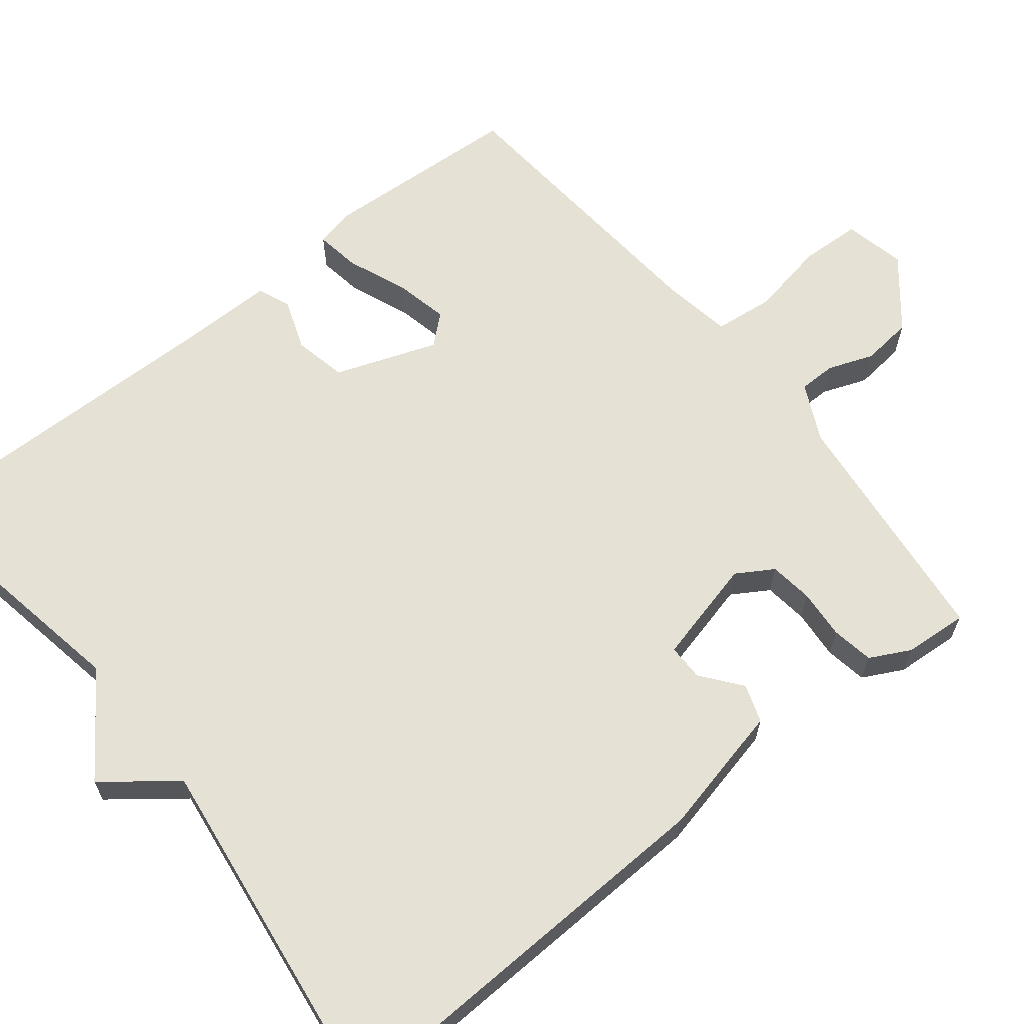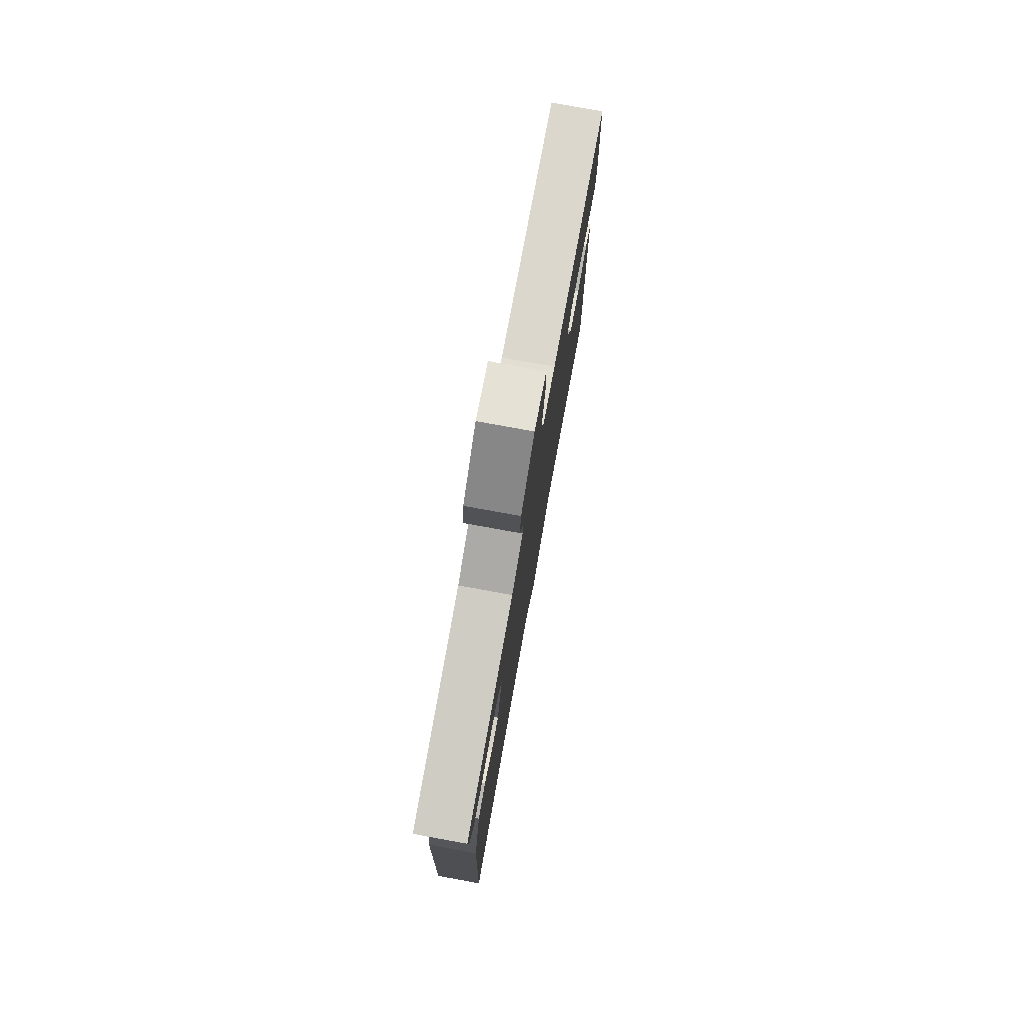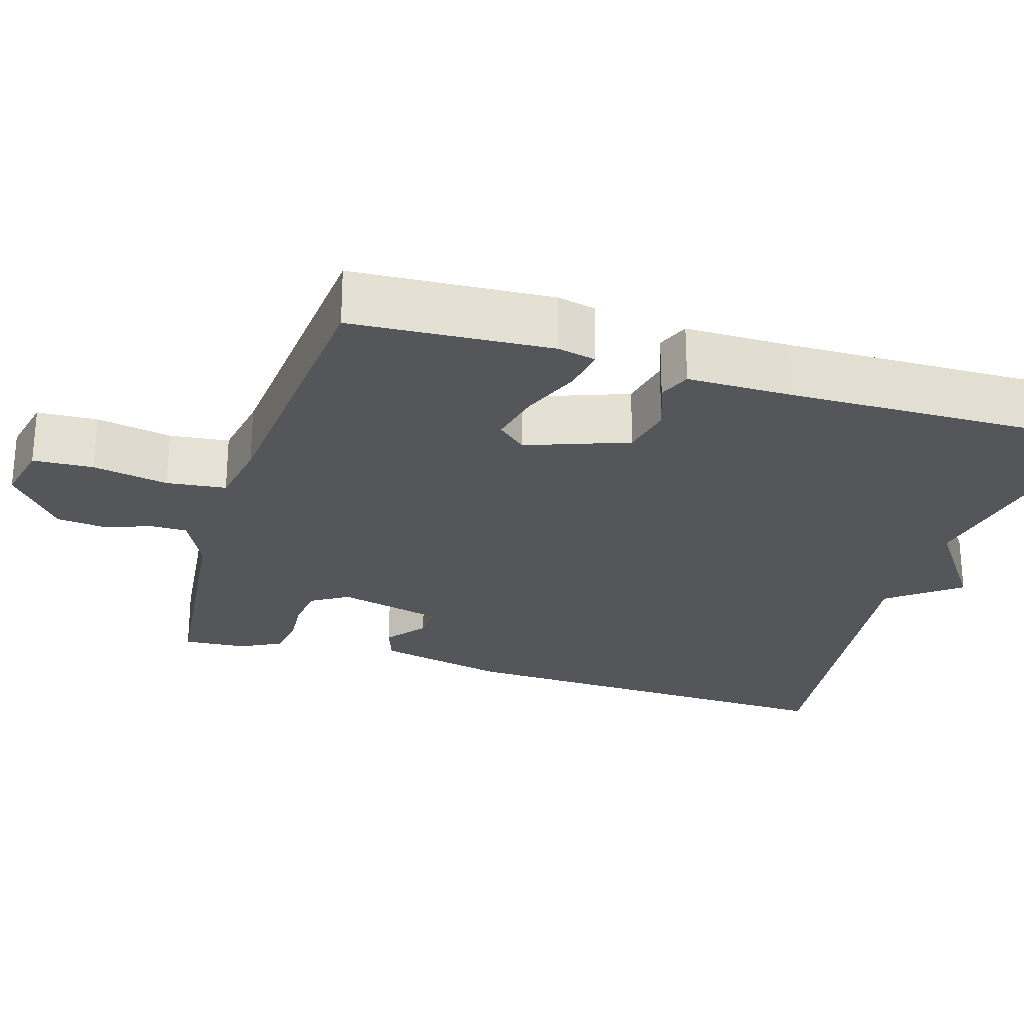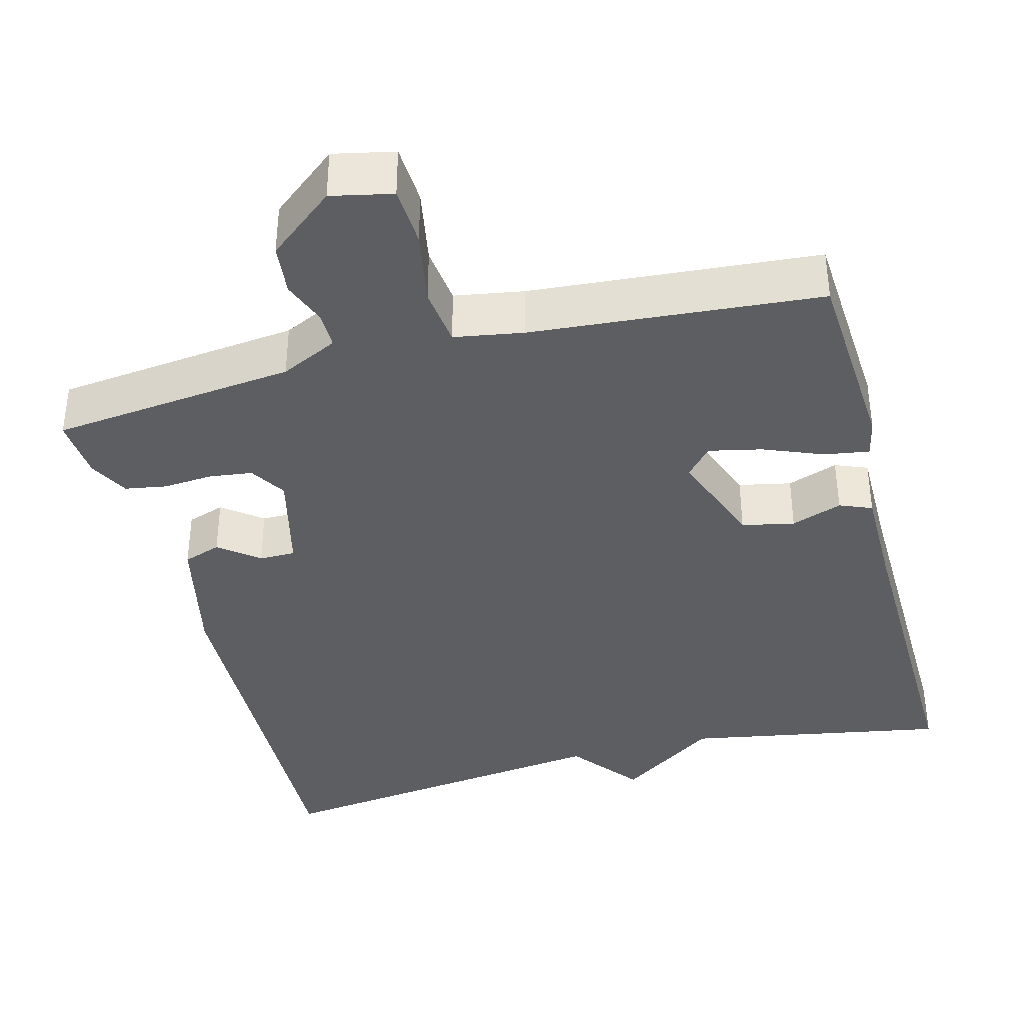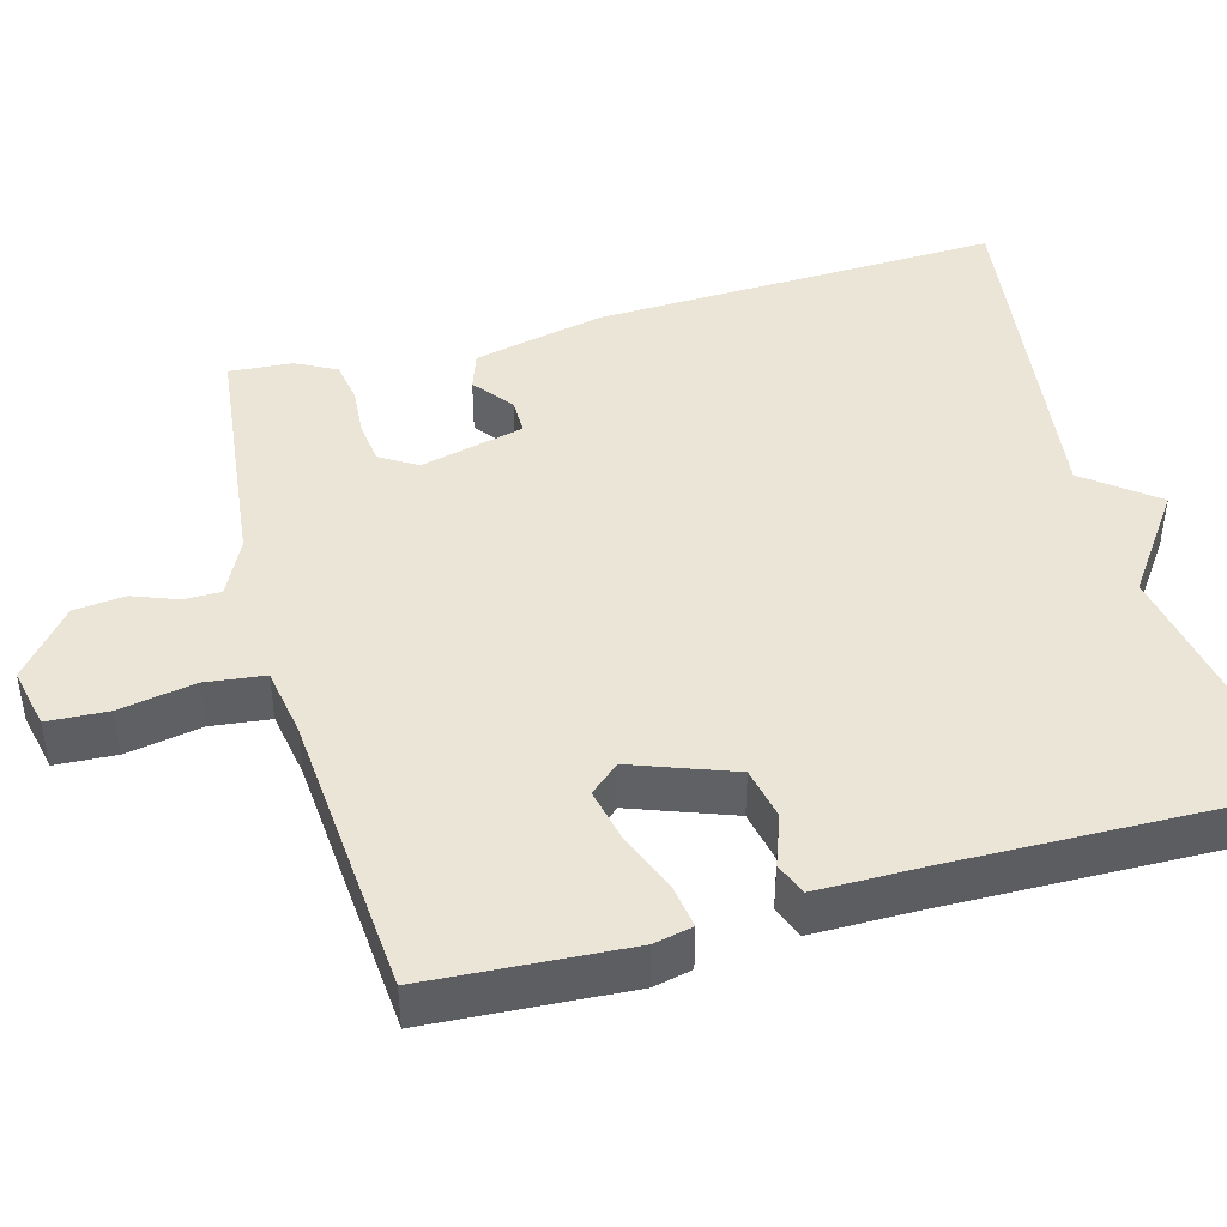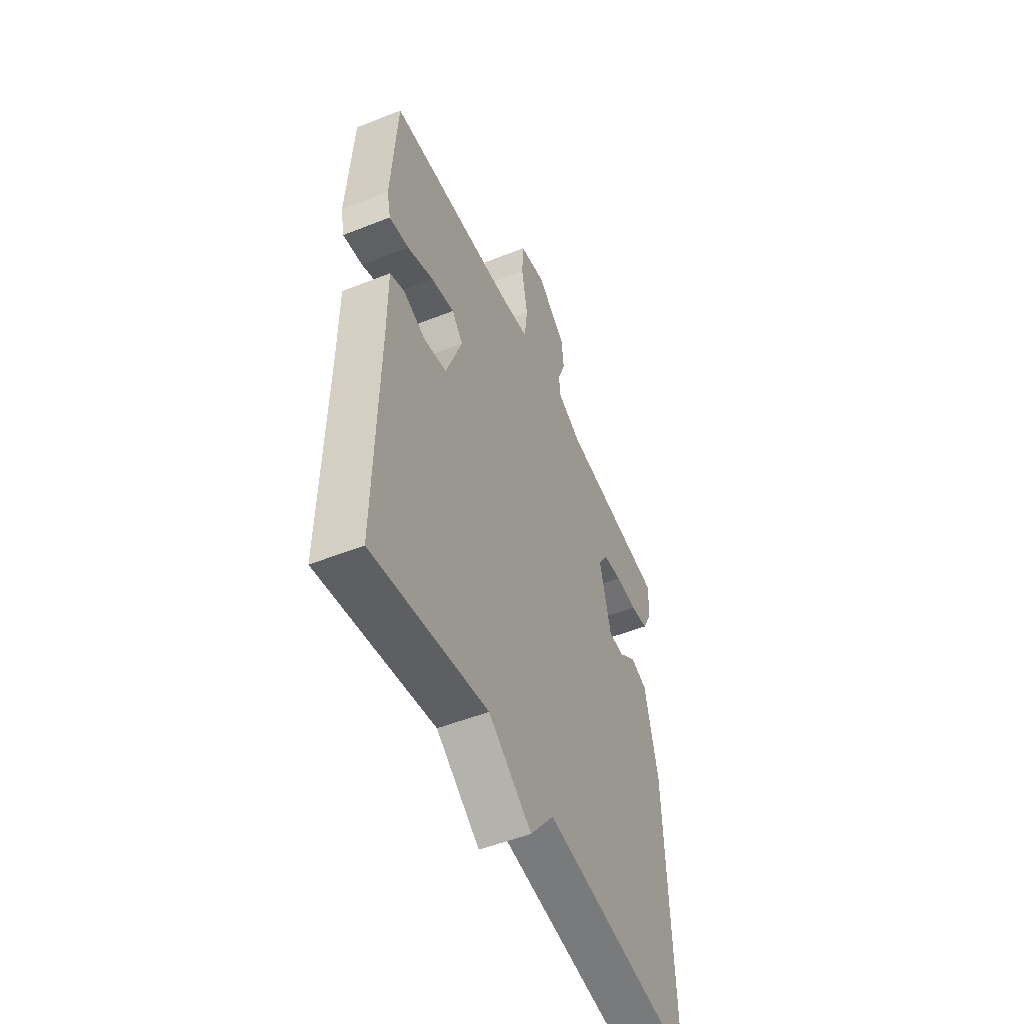
<metadata>
{"format":"obj","ext":"obj","renderer":"f3d","projection":"perspective","resolution":1024,"background":"white","views":[{"elev":64.3,"azim":-128.7,"up":"+Y"},{"elev":77.7,"azim":-79.7,"up":"+Z"},{"elev":-25.7,"azim":72.9,"up":"+Y"},{"elev":-37.9,"azim":14.7,"up":"+Y"},{"elev":44.1,"azim":74.7,"up":"+Y"},{"elev":-51.4,"azim":113.4,"up":"+Z"}]}
</metadata>
<code>
v 0.5 0.07 0.5
v 0.516 0.07 0.242
v 0.505 0.07 0.192
v 0.447 0.07 0.201
v 0.37 0.07 0.232
v 0.301 0.07 0.247
v 0.268 0.07 0.209
v 0.316 0.07 0.078
v 0.384 0.07 0.064
v 0.45 0.07 0.088
v 0.492 0.07 0.071
v 0.492 0.07 -0.066
v 0.5 0.07 -0.5
v 0.159 0.07 -0.439
v 0.03 0.07 -0.53
v -0.041 0.07 -0.439
v -0.5 0.07 -0.5
v -0.482 0.07 0.027
v -0.444 0.07 0.196
v -0.395 0.07 0.213
v -0.344 0.07 0.173
v -0.297 0.07 0.173
v -0.264 0.07 0.308
v -0.293 0.07 0.355
v -0.349 0.07 0.362
v -0.413 0.07 0.357
v -0.467 0.07 0.366
v -0.494 0.07 0.418
v -0.5 0.07 0.5
v -0.183 0.07 0.536
v -0.109 0.07 0.572
v -0.109 0.07 0.62
v -0.131 0.07 0.678
v -0.124 0.07 0.744
v -0.037 0.07 0.815
v 0.042 0.07 0.798
v 0.046 0.07 0.72
v 0.028 0.07 0.622
v 0.037 0.07 0.545
v 0.126 0.07 0.53
v 0.5 0 0.5
v 0.516 0 0.242
v 0.505 0 0.192
v 0.447 0 0.201
v 0.37 0 0.232
v 0.301 0 0.247
v 0.268 0 0.209
v 0.316 0 0.078
v 0.384 0 0.064
v 0.45 0 0.088
v 0.492 0 0.071
v 0.492 0 -0.066
v 0.5 0 -0.5
v 0.159 0 -0.439
v 0.03 0 -0.53
v -0.041 0 -0.439
v -0.5 0 -0.5
v -0.482 0 0.027
v -0.444 0 0.196
v -0.395 0 0.213
v -0.344 0 0.173
v -0.297 0 0.173
v -0.264 0 0.308
v -0.293 0 0.355
v -0.349 0 0.362
v -0.413 0 0.357
v -0.467 0 0.366
v -0.494 0 0.418
v -0.5 0 0.5
v -0.183 0 0.536
v -0.109 0 0.572
v -0.109 0 0.62
v -0.131 0 0.678
v -0.124 0 0.744
v -0.037 0 0.815
v 0.042 0 0.798
v 0.046 0 0.72
v 0.028 0 0.622
v 0.037 0 0.545
v 0.126 0 0.53
f 36 37 38
f 35 36 38
f 34 35 38
f 33 34 38
f 32 33 38
f 31 32 38 39
f 30 31 39
f 30 39 40
f 29 30 40
f 28 29 40
f 27 28 40
f 26 27 40
f 25 26 40
f 19 20 21
f 18 19 21
f 17 18 21
f 16 17 21
f 16 21 22
f 15 16 22
f 14 15 22
f 14 22 23
f 13 14 23
f 12 13 23
f 9 10 11 12
f 8 9 12
f 3 4 5
f 2 3 5
f 1 2 5
f 40 1 5
f 40 5 6
f 24 25 40
f 24 40 6 7
f 8 12 23 24
f 7 8 24
f 78 77 76
f 78 76 75
f 78 75 74
f 78 74 73
f 78 73 72
f 79 78 72 71
f 79 71 70
f 80 79 70
f 80 70 69
f 80 69 68
f 80 68 67
f 80 67 66
f 80 66 65
f 61 60 59
f 61 59 58
f 61 58 57
f 61 57 56
f 62 61 56
f 62 56 55
f 62 55 54
f 63 62 54
f 63 54 53
f 63 53 52
f 52 51 50 49
f 52 49 48
f 45 44 43
f 45 43 42
f 45 42 41
f 45 41 80
f 46 45 80
f 80 65 64
f 47 46 80 64
f 64 63 52 48
f 64 48 47
f 1 41 42 2
f 2 42 43 3
f 3 43 44 4
f 4 44 45 5
f 5 45 46 6
f 6 46 47 7
f 7 47 48 8
f 8 48 49 9
f 9 49 50 10
f 10 50 51 11
f 11 51 52 12
f 12 52 53 13
f 13 53 54 14
f 14 54 55 15
f 15 55 56 16
f 16 56 57 17
f 17 57 58 18
f 18 58 59 19
f 19 59 60 20
f 20 60 61 21
f 21 61 62 22
f 22 62 63 23
f 23 63 64 24
f 24 64 65 25
f 25 65 66 26
f 26 66 67 27
f 27 67 68 28
f 28 68 69 29
f 29 69 70 30
f 30 70 71 31
f 31 71 72 32
f 32 72 73 33
f 33 73 74 34
f 34 74 75 35
f 35 75 76 36
f 36 76 77 37
f 37 77 78 38
f 38 78 79 39
f 39 79 80 40
f 40 80 41 1

</code>
